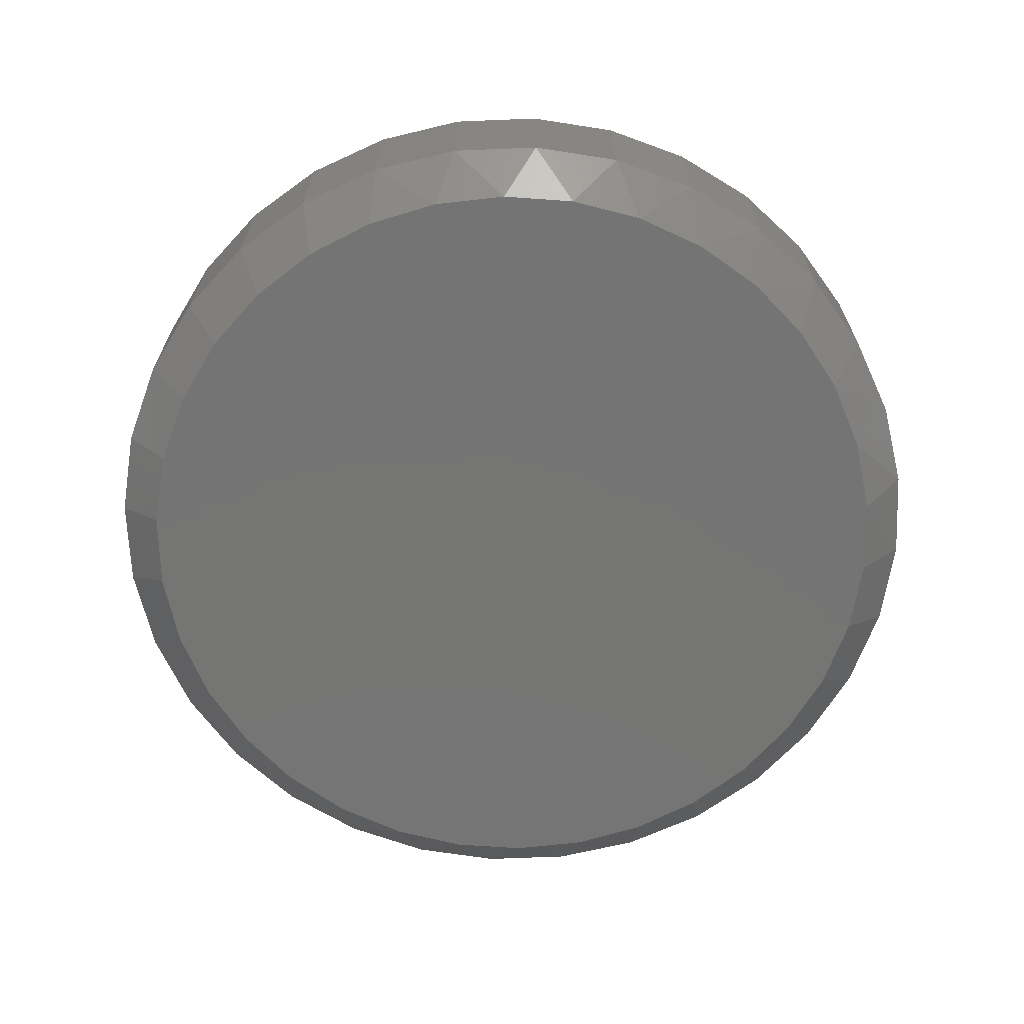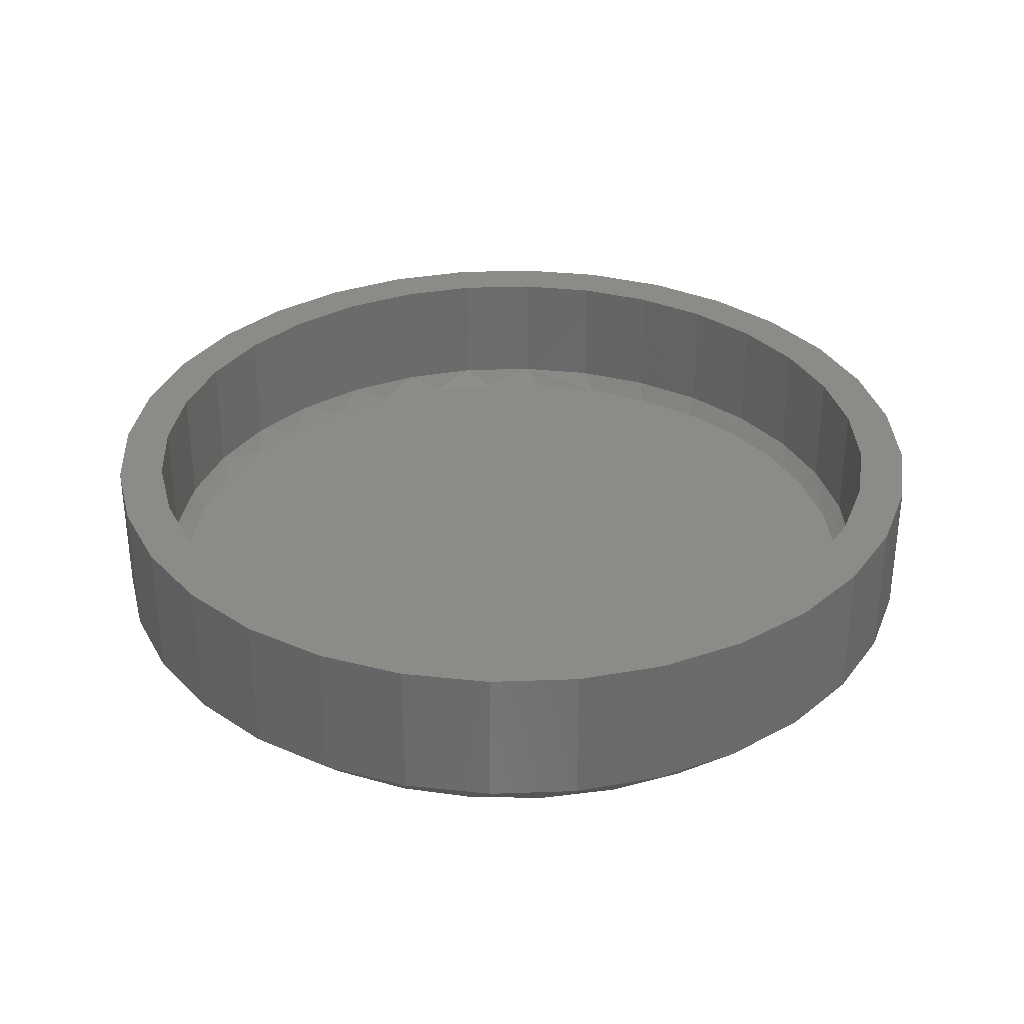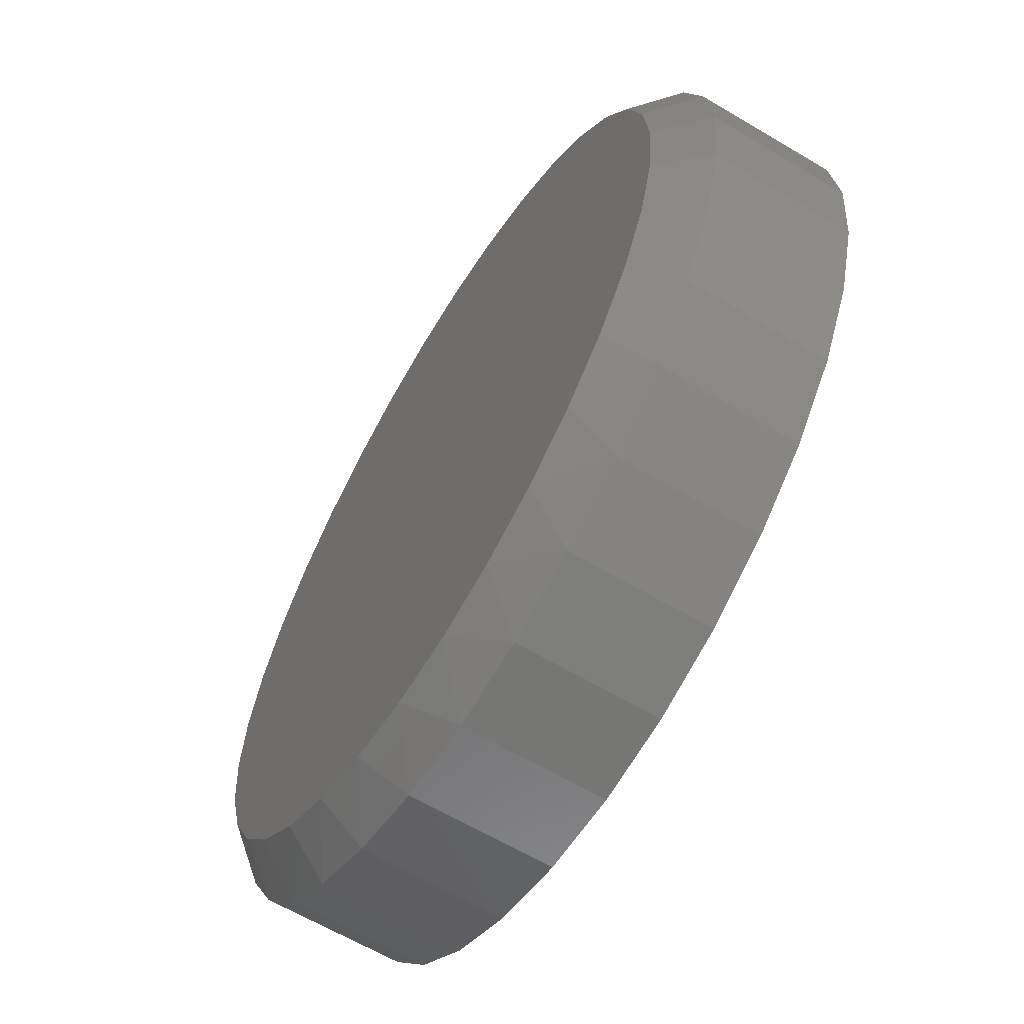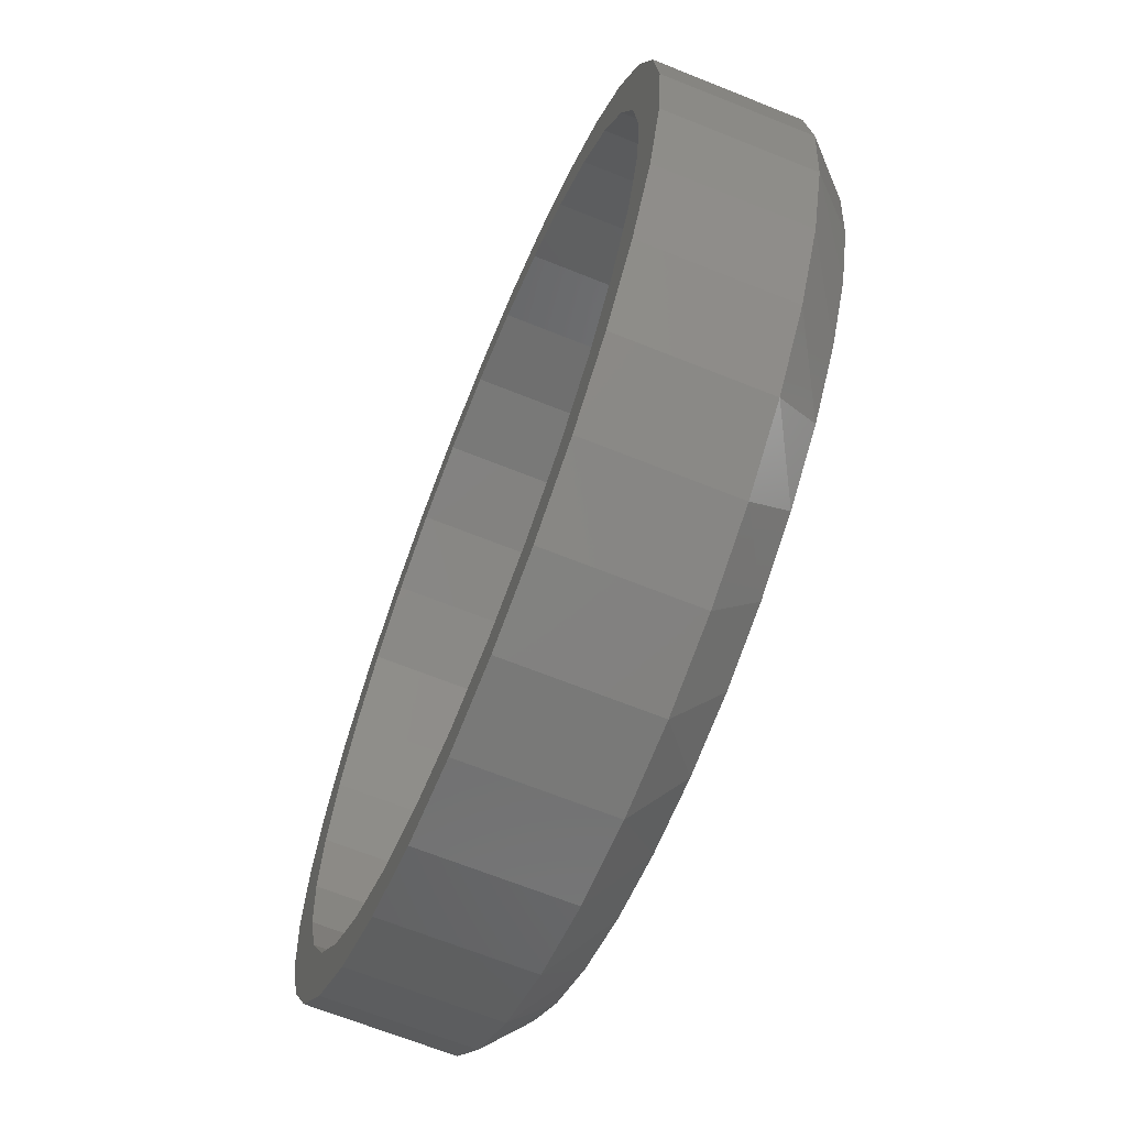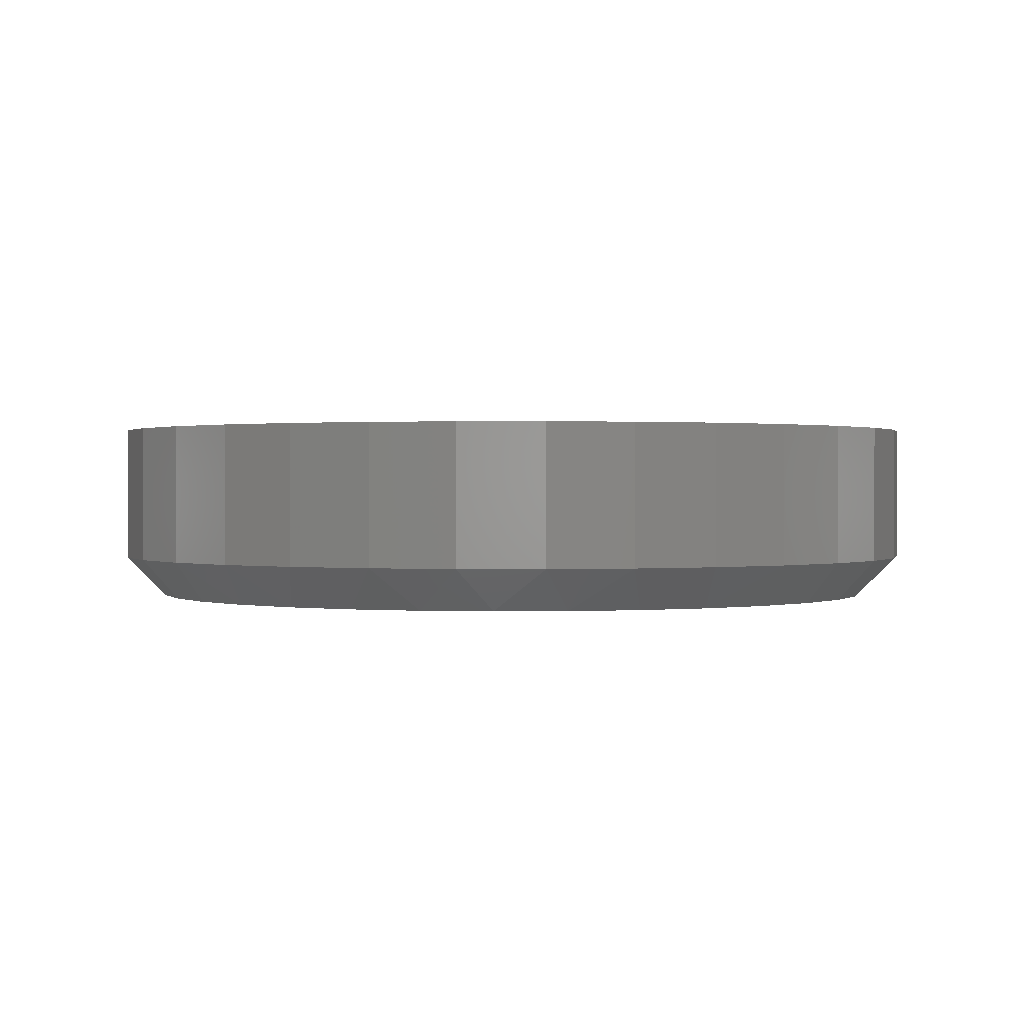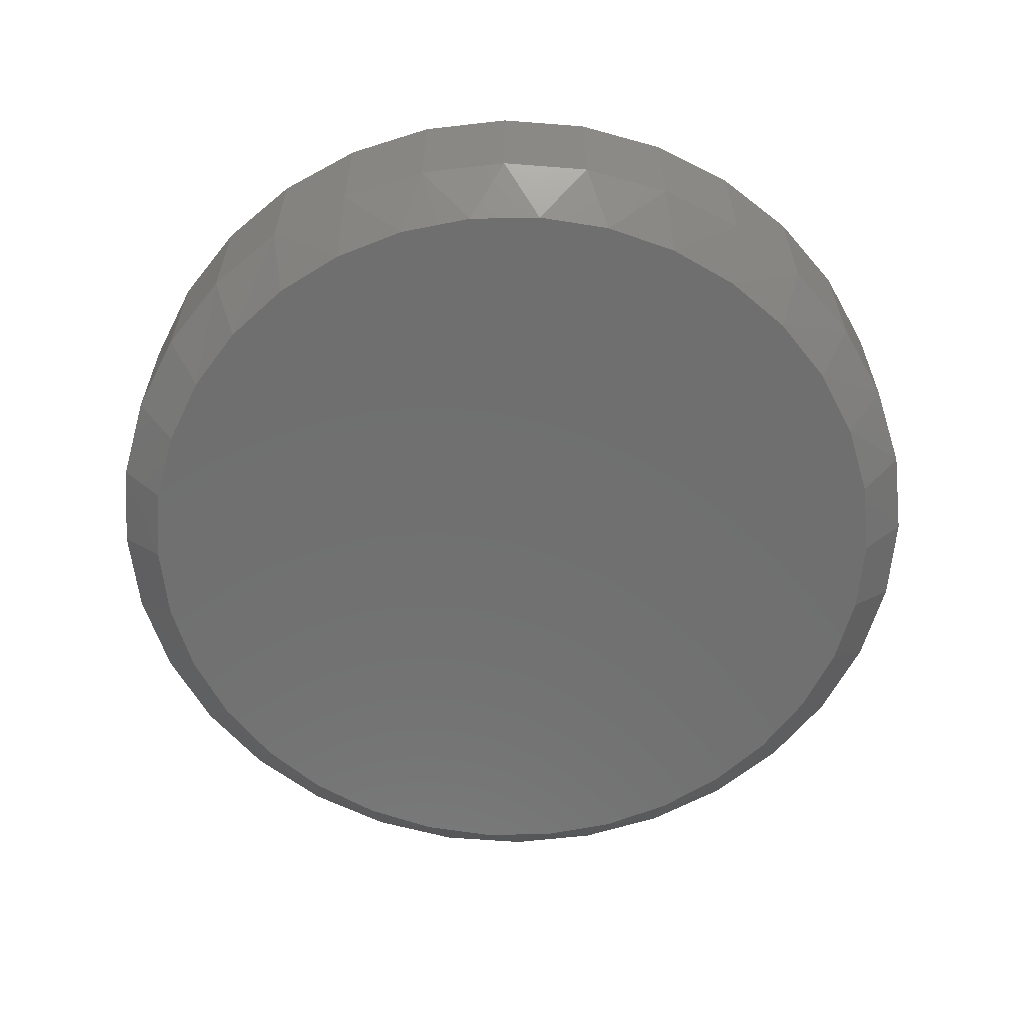
<metadata>
{"format":"stl","ext":"stl","renderer":"f3d","projection":"perspective","resolution":1024,"background":"white","views":[{"elev":-67.0,"azim":154.2,"up":"+Z"},{"elev":33.1,"azim":-42.2,"up":"+Z"},{"elev":-63.3,"azim":-121.0,"up":"+Y"},{"elev":-66.6,"azim":68.0,"up":"+Y"},{"elev":0.7,"azim":-173.0,"up":"+Z"},{"elev":-61.3,"azim":169.8,"up":"+Z"}]}
</metadata>
<code>
# stl→obj: 196 verts, 388 faces
v 0.007895 0.403 0.1797
v 0.007895 0.4499 0.1797
v -0.07988 0.4413 0.1797
v -0.1643 0.4157 0.1797
v -0.2771 0.285 0.1797
v -0.3662 0.25 0.1797
v -0.3272 0.2239 0.1797
v 0.09567 0.4413 0.1797
v 0.09567 -0.4413 0.1797
v 0.1801 -0.4157 0.1797
v 0.007895 -0.403 0.1797
v 0.007895 -0.4499 0.1797
v -0.3102 0.3181 0.1797
v -0.216 0.3351 0.1797
v -0.2421 0.3741 0.1797
v -0.1463 0.3724 0.1797
v -0.07074 0.3953 0.1797
v -0.3645 0.1542 0.1797
v -0.4078 0.1722 0.1797
v -0.3874 0.07863 0.1797
v -0.4334 0.08777 0.1797
v -0.3951 -1.296e-16 0.1797
v -0.442 -1.447e-16 0.1797
v -0.3874 -0.07863 0.1797
v -0.4334 -0.08777 0.1797
v -0.3645 -0.1542 0.1797
v -0.4078 -0.1722 0.1797
v -0.3272 -0.2239 0.1797
v -0.3662 -0.25 0.1797
v -0.2771 -0.285 0.1797
v -0.3102 -0.3181 0.1797
v -0.216 -0.3351 0.1797
v -0.1463 -0.3724 0.1797
v -0.2421 -0.3741 0.1797
v -0.07074 -0.3953 0.1797
v -0.1643 -0.4157 0.1797
v -0.07988 -0.4413 0.1797
v 0.1801 0.4157 0.1797
v 0.08652 0.3953 0.1797
v 0.2579 0.3741 0.1797
v 0.1621 0.3724 0.1797
v 0.326 0.3181 0.1797
v 0.2318 0.3351 0.1797
v 0.382 0.25 0.1797
v 0.2929 0.285 0.1797
v 0.343 0.2239 0.1797
v 0.4236 0.1722 0.1797
v 0.3803 0.1542 0.1797
v 0.4492 0.08777 0.1797
v 0.4032 0.07863 0.1797
v 0.4578 0 0.1797
v 0.4109 0 0.1797
v 0.4492 -0.08777 0.1797
v 0.4032 -0.07863 0.1797
v 0.4236 -0.1722 0.1797
v 0.3803 -0.1542 0.1797
v 0.382 -0.25 0.1797
v 0.343 -0.2239 0.1797
v 0.326 -0.3181 0.1797
v 0.2929 -0.285 0.1797
v 0.2318 -0.3351 0.1797
v 0.2579 -0.3741 0.1797
v 0.1621 -0.3724 0.1797
v 0.08652 -0.3953 0.1797
v 0.007895 -0.403 0.05524
v 0.08652 -0.3953 0.05524
v 0.1621 -0.3724 0.05524
v 0.2318 -0.3351 0.05524
v 0.2929 -0.285 0.05524
v 0.343 -0.2239 0.05524
v 0.3803 -0.1542 0.05524
v 0.4032 -0.07863 0.05524
v 0.4109 3.533e-16 0.05524
v -0.07074 -0.3953 0.05524
v -0.1463 -0.3724 0.05524
v -0.216 -0.3351 0.05524
v -0.2771 -0.285 0.05524
v -0.3272 -0.2239 0.05524
v -0.3645 -0.1542 0.05524
v -0.3874 -0.07863 0.05524
v -0.3951 -1.296e-16 0.05524
v 0.007895 0.403 0.05524
v -0.07074 0.3953 0.05524
v -0.1463 0.3724 0.05524
v -0.216 0.3351 0.05524
v -0.2771 0.285 0.05524
v -0.3272 0.2239 0.05524
v -0.3645 0.1542 0.05524
v -0.3874 0.07863 0.05524
v 0.08652 0.3953 0.05524
v 0.1621 0.3724 0.05524
v 0.2318 0.3351 0.05524
v 0.2929 0.285 0.05524
v 0.343 0.2239 0.05524
v 0.3803 0.1542 0.05524
v 0.4032 0.07863 0.05524
v 0.4578 2.388e-16 0.03583
v 0.4492 -0.08777 0.03583
v 0.4236 -0.1722 0.03583
v 0.382 -0.25 0.03583
v 0.326 -0.3181 0.03583
v 0.2579 -0.3741 0.03583
v 0.1801 -0.4157 0.03583
v 0.09567 -0.4413 0.03583
v 0.007895 -0.4499 0.03583
v -0.07988 -0.4413 0.03583
v -0.1643 -0.4157 0.03583
v -0.2421 -0.3741 0.03583
v -0.3102 -0.3181 0.03583
v -0.3662 -0.25 0.03583
v -0.4078 -0.1722 0.03583
v -0.4334 -0.08777 0.03583
v -0.442 -1.447e-16 0.03583
v -0.4334 0.08777 0.03583
v -0.4078 0.1722 0.03583
v -0.3662 0.25 0.03583
v -0.3102 0.3181 0.03583
v -0.2421 0.3741 0.03583
v -0.1643 0.4157 0.03583
v -0.07988 0.4413 0.03583
v 0.007895 0.4499 0.03583
v 0.09567 0.4413 0.03583
v 0.1801 0.4157 0.03583
v 0.2579 0.3741 0.03583
v 0.326 0.3181 0.03583
v 0.382 0.25 0.03583
v 0.4236 0.1722 0.03583
v 0.4492 0.08777 0.03583
v -0.09675 0.3926 -0.007812
v -0.02342 0.4051 -0.007812
v 0.05081 0.404 -0.007812
v 0.1235 0.3895 -0.007812
v 0.03921 -0.4051 -0.007812
v -0.03502 -0.404 -0.007812
v 0.1125 -0.3926 -0.007812
v -0.1077 -0.3895 -0.007812
v -0.1766 -0.362 -0.007812
v 0.1825 -0.3668 -0.007812
v -0.2392 -0.3225 -0.007812
v 0.2467 -0.3287 -0.007812
v -0.2937 -0.2722 -0.007812
v 0.3041 -0.2781 -0.007812
v -0.3382 -0.2128 -0.007812
v 0.3509 -0.2177 -0.007812
v -0.3712 -0.1461 -0.007812
v 0.3856 -0.1496 -0.007812
v -0.3915 -0.07436 -0.007812
v 0.407 -0.07613 -0.007812
v -0.3984 -4.717e-16 -0.007812
v 0.4142 -4.929e-17 -0.007812
v -0.3912 0.07613 -0.007812
v 0.4073 0.07436 -0.007812
v -0.3698 0.1496 -0.007812
v 0.387 0.1461 -0.007812
v -0.3351 0.2177 -0.007812
v 0.354 0.2128 -0.007812
v -0.2883 0.2781 -0.007812
v 0.3095 0.2722 -0.007812
v -0.2309 0.3287 -0.007812
v 0.255 0.3225 -0.007812
v -0.1667 0.3668 -0.007812
v 0.1923 0.362 -0.007812
v 0.04876 0.3847 0.03906
v -0.02193 0.3857 0.03906
v -0.09175 0.3738 0.03906
v 0.118 0.3709 0.03906
v 0.1075 -0.3738 0.03906
v -0.03297 -0.3847 0.03906
v 0.03772 -0.3857 0.03906
v 0.1835 0.3447 0.03906
v -0.1584 0.3493 0.03906
v 0.2432 0.3071 0.03906
v -0.2195 0.313 0.03906
v 0.2951 0.2592 0.03906
v -0.2741 0.2648 0.03906
v 0.3375 0.2026 0.03906
v -0.3187 0.2073 0.03906
v 0.3689 0.1391 0.03906
v -0.3518 0.1424 0.03906
v 0.3882 0.07081 0.03906
v -0.3721 0.07249 0.03906
v 0.3948 2.465e-16 0.03906
v -0.379 -1.558e-16 0.03906
v 0.3879 -0.07249 0.03906
v -0.3724 -0.07081 0.03906
v 0.3676 -0.1424 0.03906
v -0.3531 -0.1391 0.03906
v 0.3345 -0.2073 0.03906
v -0.3217 -0.2026 0.03906
v 0.2899 -0.2648 0.03906
v -0.2793 -0.2592 0.03906
v 0.2353 -0.313 0.03906
v -0.2274 -0.3071 0.03906
v 0.1742 -0.3493 0.03906
v -0.1677 -0.3447 0.03906
v -0.1022 -0.3709 0.03906
f 1 2 3
f 1 3 4
f 5 6 7
f 8 2 1
f 9 10 11
f 11 12 9
f 6 5 13
f 13 5 14
f 13 14 15
f 15 14 16
f 15 16 4
f 4 16 17
f 4 17 1
f 7 6 18
f 18 6 19
f 18 19 20
f 20 19 21
f 20 21 22
f 22 21 23
f 22 23 24
f 24 23 25
f 24 25 26
f 26 25 27
f 26 27 28
f 28 27 29
f 28 29 30
f 30 29 31
f 30 31 32
f 32 31 33
f 33 31 34
f 33 34 35
f 35 34 36
f 35 36 11
f 11 36 37
f 11 37 12
f 8 1 38
f 38 1 39
f 38 39 40
f 40 39 41
f 40 41 42
f 42 41 43
f 42 43 44
f 44 43 45
f 44 45 46
f 44 46 47
f 47 46 48
f 47 48 49
f 49 48 50
f 49 50 51
f 51 50 52
f 51 52 53
f 53 52 54
f 53 54 55
f 55 54 56
f 55 56 57
f 57 56 58
f 57 58 59
f 59 58 60
f 59 60 61
f 59 61 62
f 62 61 63
f 62 63 10
f 10 63 64
f 10 64 11
f 65 64 66
f 66 64 63
f 66 63 67
f 67 63 61
f 67 61 68
f 68 61 60
f 68 60 69
f 69 60 58
f 69 58 70
f 70 58 56
f 70 56 71
f 71 56 54
f 71 54 72
f 72 54 52
f 72 52 73
f 64 65 11
f 11 65 74
f 11 74 35
f 35 74 75
f 35 75 33
f 33 75 76
f 33 76 32
f 32 76 77
f 32 77 30
f 30 77 78
f 30 78 28
f 28 78 79
f 28 79 26
f 26 79 80
f 26 80 24
f 24 80 81
f 24 81 22
f 82 17 83
f 83 17 16
f 83 16 84
f 84 16 14
f 84 14 85
f 85 14 5
f 85 5 86
f 86 5 7
f 86 7 87
f 87 7 18
f 87 18 88
f 88 18 20
f 88 20 89
f 89 20 22
f 89 22 81
f 17 82 1
f 1 82 90
f 1 90 39
f 39 90 91
f 39 91 41
f 41 91 92
f 41 92 43
f 43 92 93
f 43 93 45
f 45 93 94
f 45 94 46
f 46 94 95
f 46 95 48
f 48 95 96
f 48 96 50
f 50 96 73
f 50 73 52
f 97 51 98
f 98 51 53
f 98 53 99
f 99 53 55
f 99 55 100
f 100 55 57
f 100 57 101
f 101 57 59
f 101 59 102
f 102 59 62
f 102 62 103
f 103 62 10
f 103 10 104
f 104 10 9
f 104 9 105
f 105 9 12
f 105 12 106
f 106 12 37
f 106 37 107
f 107 37 36
f 107 36 108
f 108 36 34
f 108 34 109
f 109 34 31
f 109 31 110
f 110 31 29
f 110 29 111
f 111 29 27
f 111 27 112
f 112 27 25
f 112 25 113
f 113 25 23
f 113 23 114
f 114 23 21
f 114 21 115
f 115 21 19
f 115 19 116
f 116 19 6
f 116 6 117
f 117 6 13
f 117 13 118
f 118 13 15
f 118 15 119
f 119 15 4
f 119 4 120
f 120 4 3
f 120 3 121
f 121 3 2
f 121 2 122
f 122 2 8
f 122 8 123
f 123 8 38
f 123 38 124
f 124 38 40
f 124 40 125
f 125 40 42
f 125 42 126
f 126 42 44
f 126 44 127
f 127 44 47
f 127 47 128
f 128 47 49
f 128 49 97
f 97 49 51
f 129 130 131
f 132 129 131
f 133 134 135
f 134 136 135
f 135 136 137
f 135 137 138
f 138 137 139
f 138 139 140
f 140 139 141
f 140 141 142
f 142 141 143
f 142 143 144
f 144 143 145
f 144 145 146
f 146 145 147
f 146 147 148
f 148 147 149
f 148 149 150
f 150 149 151
f 150 151 152
f 152 151 153
f 152 153 154
f 154 153 155
f 154 155 156
f 156 155 157
f 156 157 158
f 158 157 159
f 158 159 160
f 160 159 161
f 160 161 162
f 162 161 129
f 162 129 132
f 160 124 125
f 162 123 124
f 162 124 160
f 131 121 122
f 131 122 132
f 122 123 132
f 132 123 162
f 130 120 121
f 130 121 131
f 119 120 129
f 129 120 130
f 97 150 128
f 128 150 152
f 128 152 127
f 127 152 154
f 127 154 126
f 126 154 156
f 126 156 125
f 125 156 158
f 125 158 160
f 118 159 117
f 117 159 157
f 117 157 116
f 116 157 155
f 116 155 115
f 115 155 153
f 115 153 114
f 114 153 151
f 114 151 113
f 113 151 149
f 159 118 161
f 161 118 119
f 161 119 129
f 139 108 109
f 137 107 108
f 137 108 139
f 134 105 106
f 134 106 136
f 106 107 136
f 136 107 137
f 133 104 105
f 133 105 134
f 103 104 135
f 135 104 133
f 102 140 101
f 101 140 142
f 101 142 100
f 100 142 144
f 100 144 99
f 99 144 146
f 99 146 98
f 98 146 148
f 98 148 97
f 97 148 150
f 113 149 112
f 112 149 147
f 112 147 111
f 111 147 145
f 111 145 110
f 110 145 143
f 110 143 109
f 109 143 141
f 109 141 139
f 140 102 138
f 138 102 103
f 138 103 135
f 163 164 165
f 163 165 166
f 167 168 169
f 166 165 170
f 170 165 171
f 170 171 172
f 172 171 173
f 172 173 174
f 174 173 175
f 174 175 176
f 176 175 177
f 176 177 178
f 178 177 179
f 178 179 180
f 180 179 181
f 180 181 182
f 182 181 183
f 182 183 184
f 184 183 185
f 184 185 186
f 186 185 187
f 186 187 188
f 188 187 189
f 188 189 190
f 190 189 191
f 190 191 192
f 192 191 193
f 192 193 194
f 194 193 195
f 194 195 167
f 167 195 196
f 167 196 168
f 96 95 178
f 94 93 176
f 176 95 94
f 178 95 176
f 93 92 172
f 174 93 172
f 92 91 170
f 172 92 170
f 90 82 163
f 166 90 163
f 166 91 90
f 170 91 166
f 82 83 164
f 163 82 164
f 84 171 165
f 165 83 84
f 164 83 165
f 85 86 173
f 171 85 173
f 171 84 85
f 86 87 175
f 173 86 175
f 177 87 88
f 175 87 177
f 174 176 93
f 178 180 96
f 96 180 182
f 96 182 73
f 177 88 179
f 179 88 89
f 179 89 181
f 181 89 81
f 181 81 183
f 80 79 187
f 78 77 189
f 189 79 78
f 187 79 189
f 77 76 193
f 191 77 193
f 76 75 195
f 193 76 195
f 74 65 168
f 196 74 168
f 196 75 74
f 195 75 196
f 65 66 169
f 168 65 169
f 67 194 167
f 167 66 67
f 169 66 167
f 68 69 192
f 194 68 192
f 194 67 68
f 69 70 190
f 192 69 190
f 188 70 71
f 190 70 188
f 191 189 77
f 188 71 186
f 186 71 72
f 186 72 184
f 184 72 73
f 184 73 182
f 187 185 80
f 80 185 183
f 80 183 81

</code>
